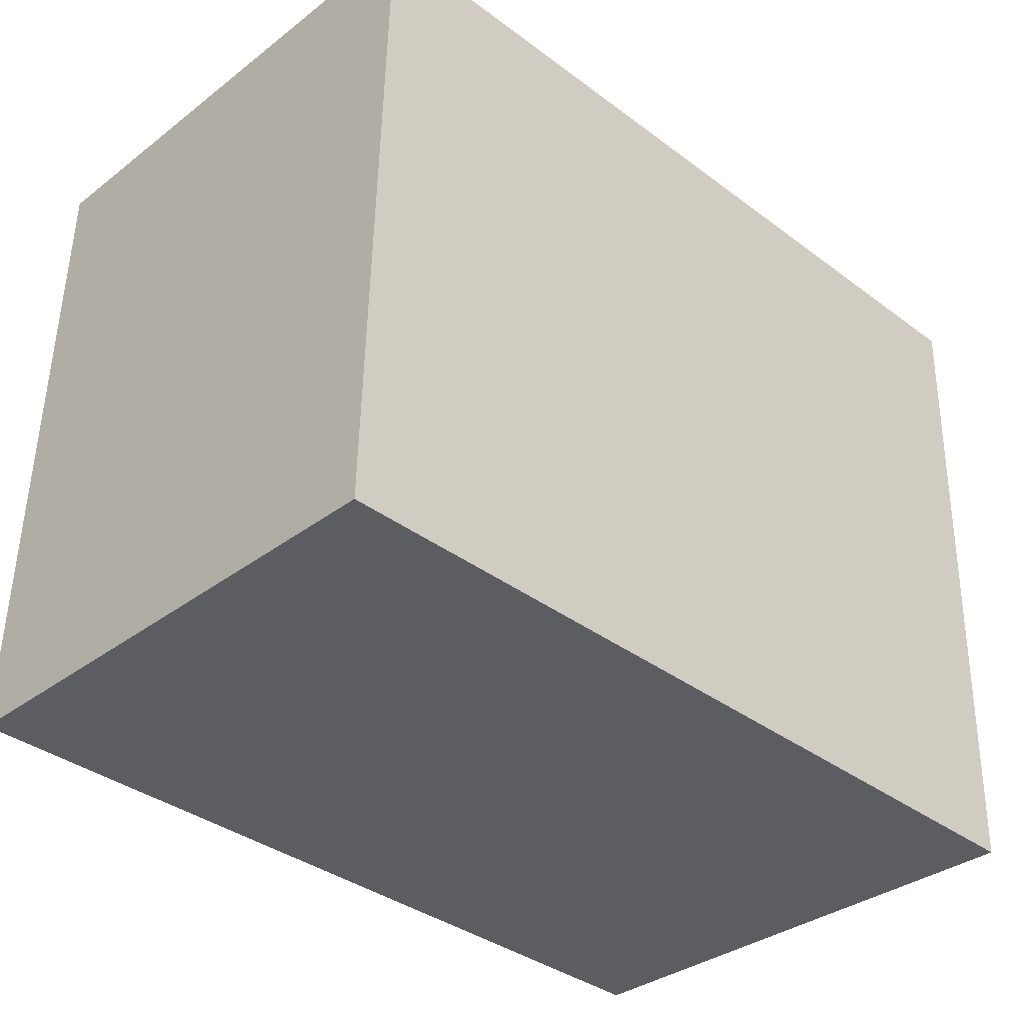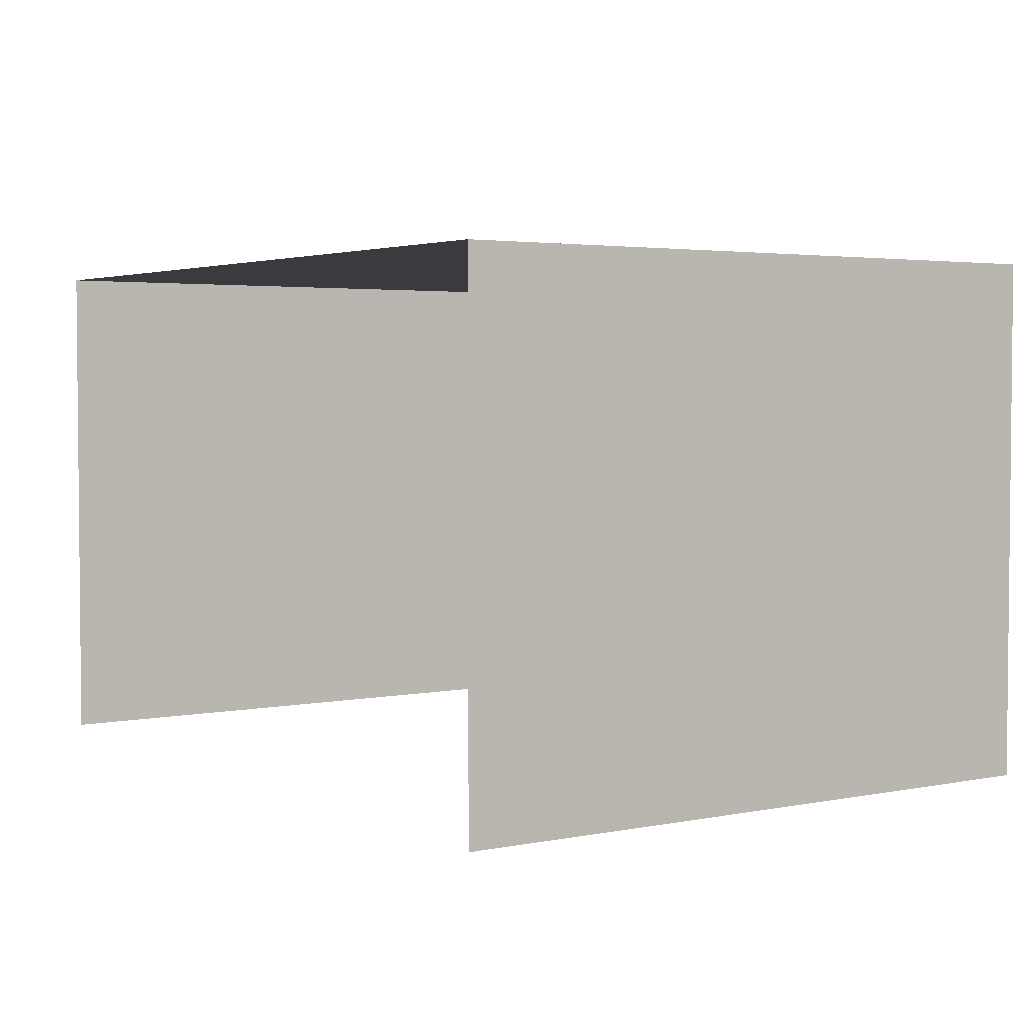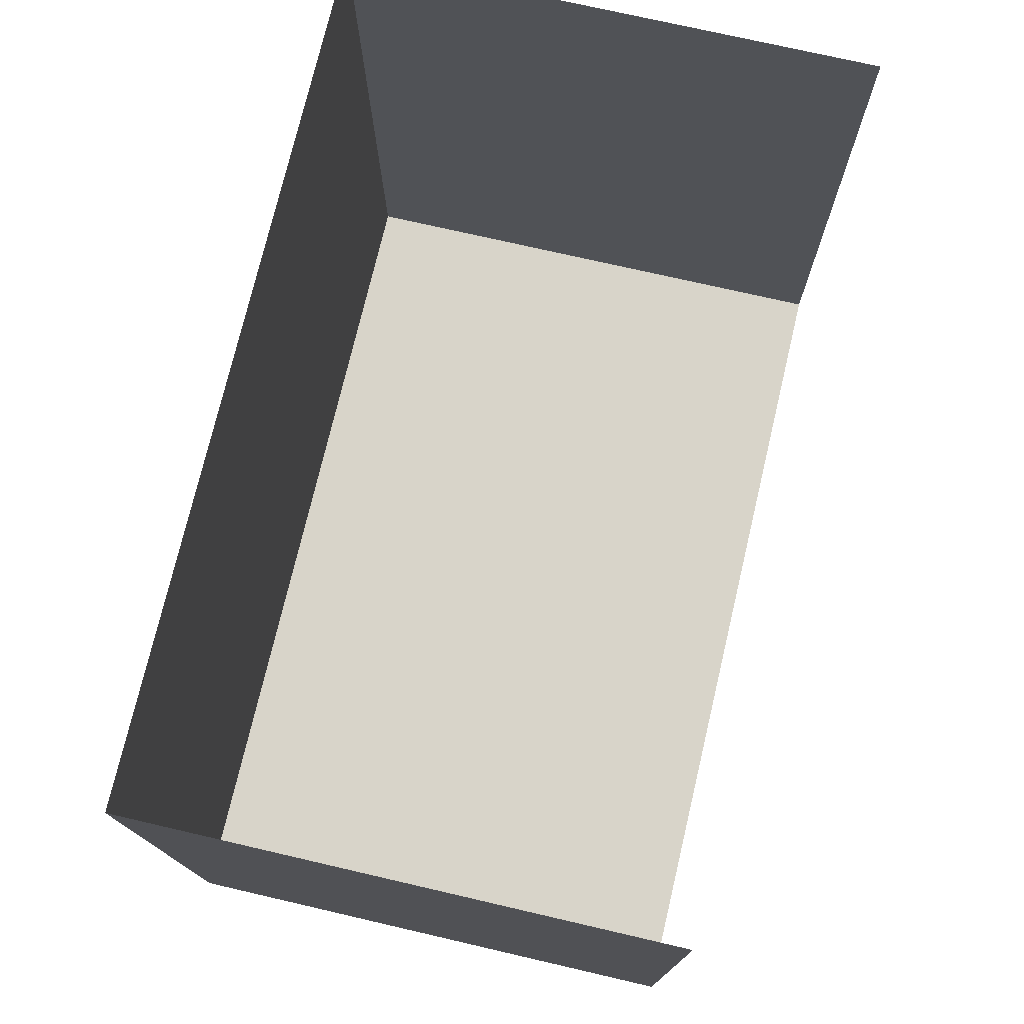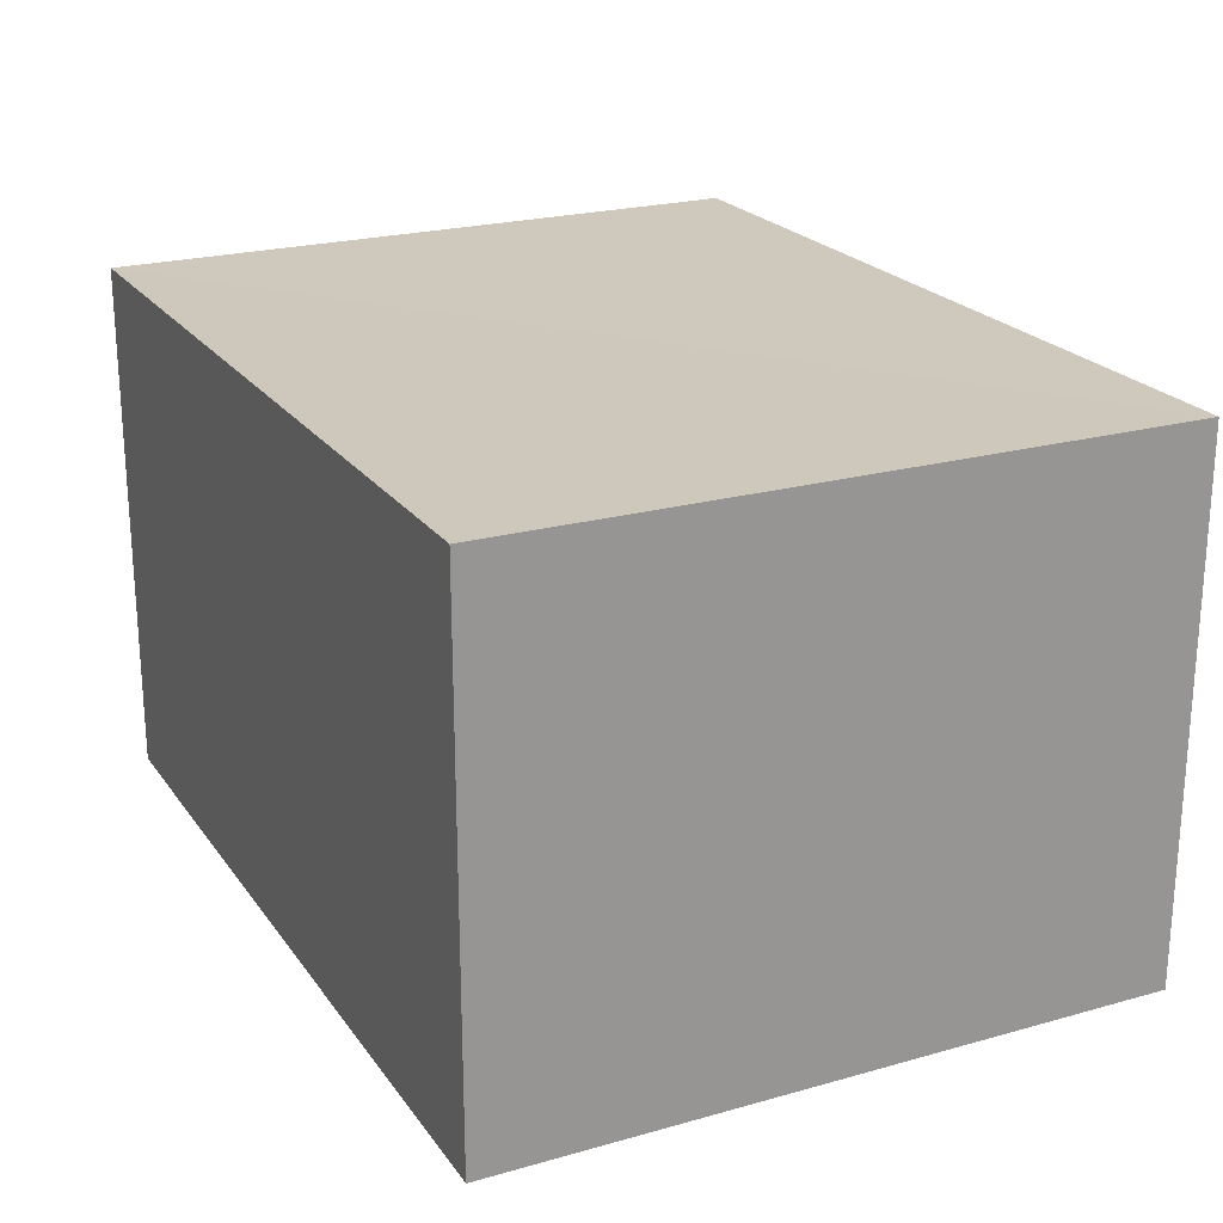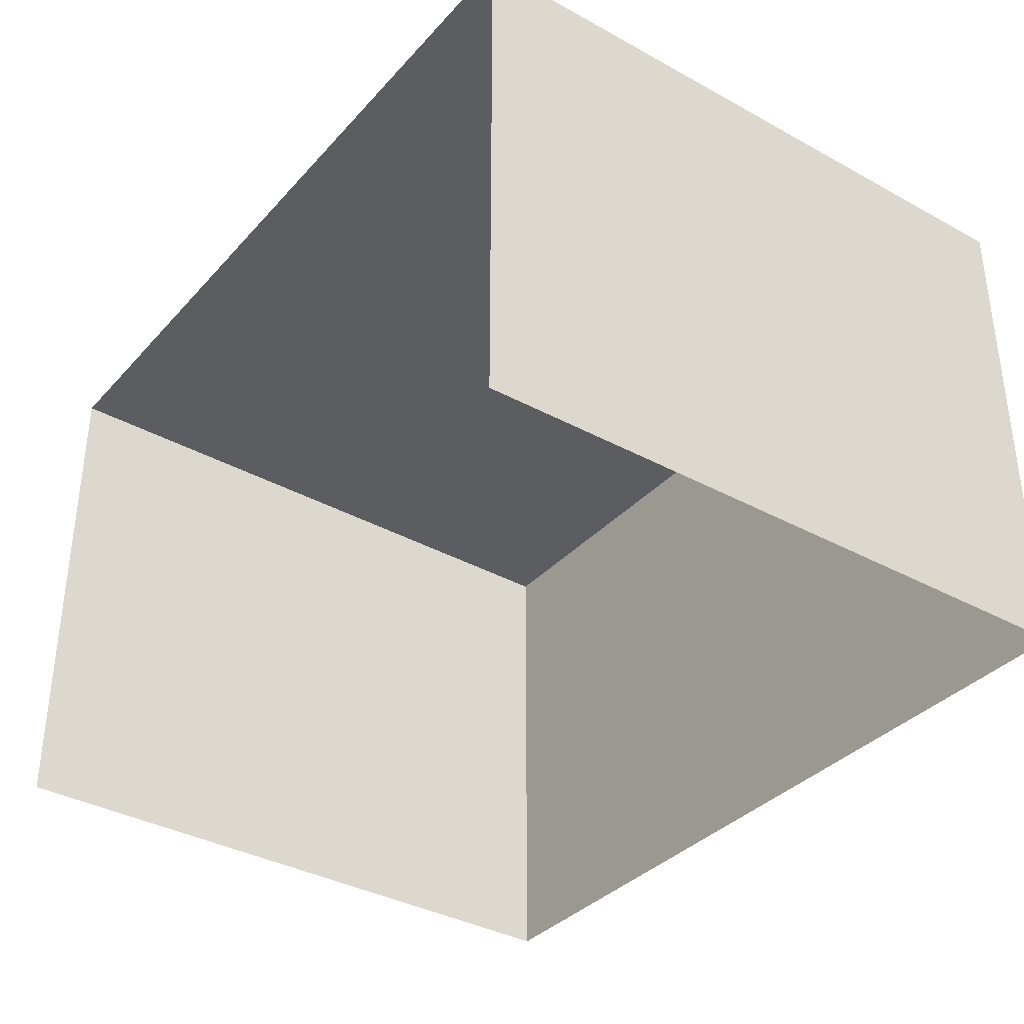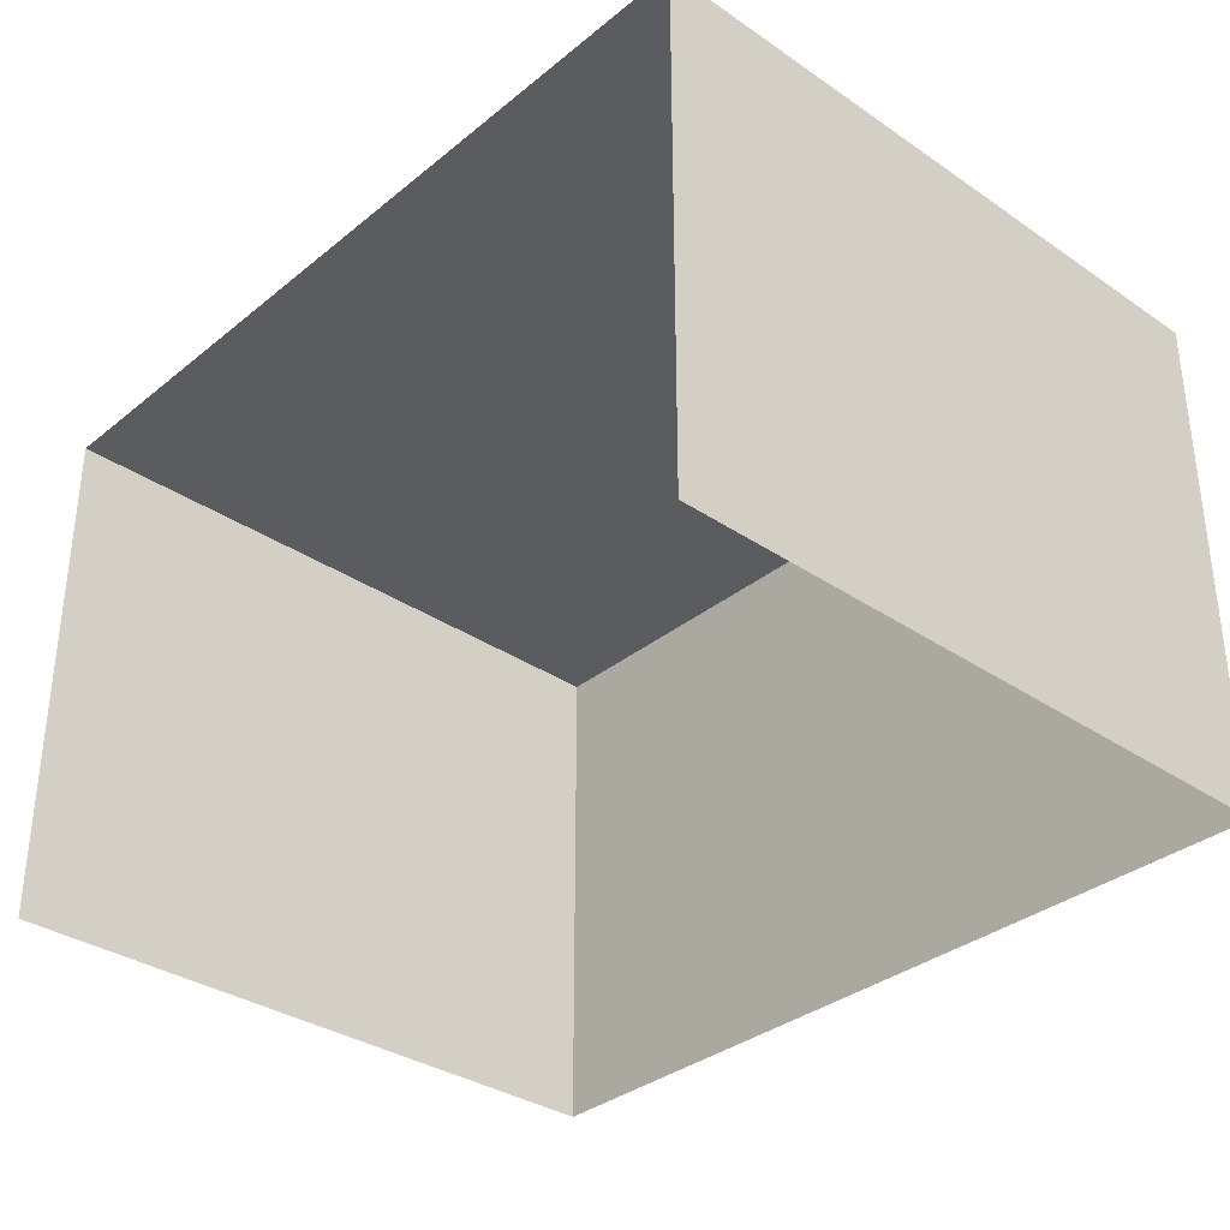
<metadata>
{"format":"obj","ext":"obj","renderer":"f3d","projection":"perspective","resolution":1024,"background":"white","views":[{"elev":-34.2,"azim":-44.3,"up":"+Y"},{"elev":3.3,"azim":-125.8,"up":"+Z"},{"elev":73.8,"azim":103.3,"up":"+Y"},{"elev":22.1,"azim":62.3,"up":"+Z"},{"elev":-35.9,"azim":-127.6,"up":"+Z"},{"elev":-33.9,"azim":-134.2,"up":"+Z"}]}
</metadata>
<code>
v -3.73e+05 -1.041e+05 28.51
v -3.73e+05 -1.041e+05 28.51
v -3.73e+05 -1.041e+05 28.51
v -3.73e+05 -1.041e+05 28.51
v -3.73e+05 -1.041e+05 31.01
v -3.73e+05 -1.041e+05 31.01
v -3.73e+05 -1.041e+05 31.01
v -3.73e+05 -1.041e+05 31.01
f 1 2 3
f 4 1 3
f 8 3 2
f 8 7 3
f 5 6 7
f 8 5 7
f 7 4 3
f 7 6 4
f 5 1 4
f 6 5 4
f 8 2 1
f 5 8 1

</code>
